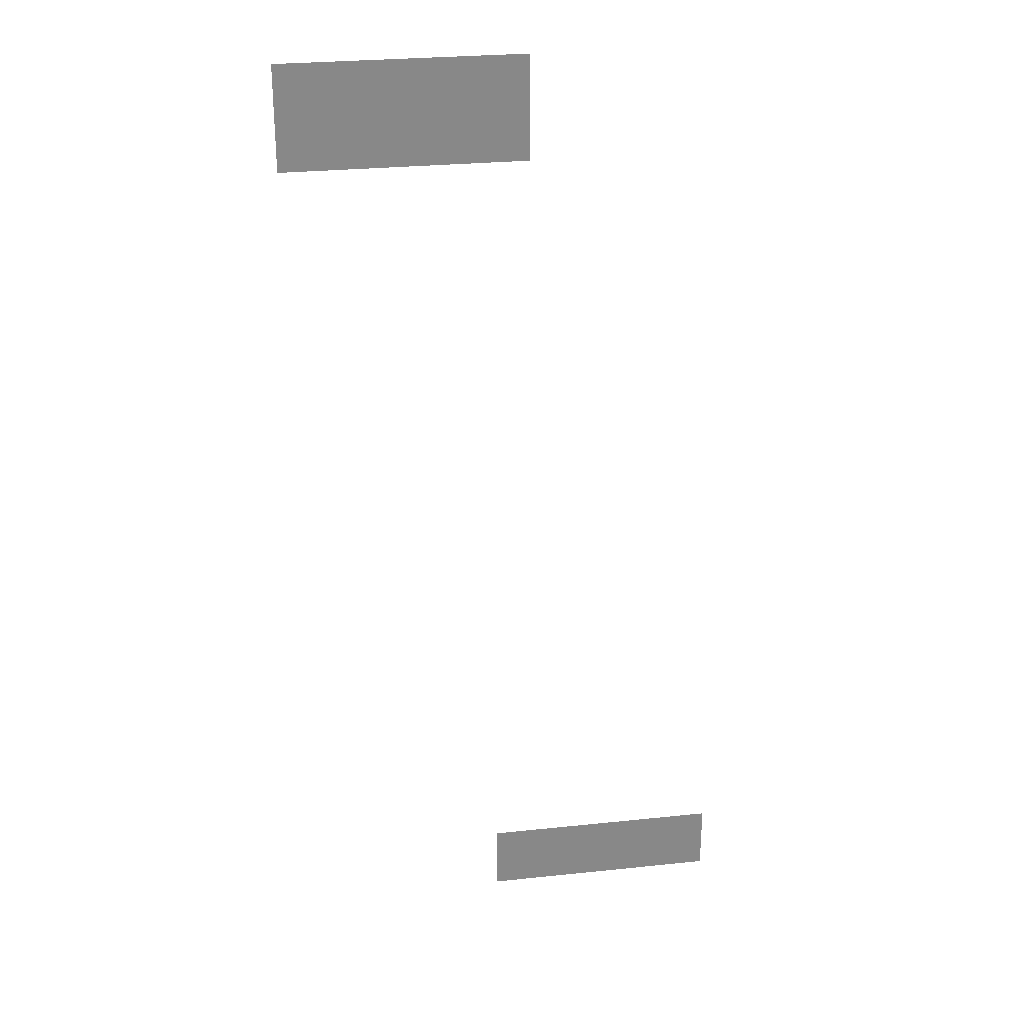
<metadata>
{"format":"obj","ext":"obj","renderer":"f3d","projection":"perspective","resolution":1024,"background":"white","views":[{"elev":27.6,"azim":-9.1,"up":"+Y"}]}
</metadata>
<code>
v -41 -9 0
v -42 -9 0
v -42 -8 0
v -41 -8 0
v -40 -9 0
v -41 -9 0
v -41 -8 0
v -40 -8 0
v -39 -9 0
v -40 -9 0
v -40 -8 0
v -39 -8 0
v -38 -9 0
v -39 -9 0
v -39 -8 0
v -38 -8 0
v -37 -9 0
v -38 -9 0
v -38 -8 0
v -37 -8 0
v -36 -9 0
v -37 -9 0
v -37 -8 0
v -36 -8 0
v -35 -9 0
v -36 -9 0
v -36 -8 0
v -35 -8 0
v -41 -10 0
v -42 -10 0
v -42 -9 0
v -41 -9 0
v -40 -10 0
v -41 -10 0
v -41 -9 0
v -40 -9 0
v -39 -10 0
v -40 -10 0
v -40 -9 0
v -39 -9 0
v -38 -10 0
v -39 -10 0
v -39 -9 0
v -38 -9 0
v -37 -10 0
v -38 -10 0
v -38 -9 0
v -37 -9 0
v -36 -10 0
v -37 -10 0
v -37 -9 0
v -36 -9 0
v -35 -10 0
v -36 -10 0
v -36 -9 0
v -35 -9 0
v -41 -11 0
v -42 -11 0
v -42 -10 0
v -41 -10 0
v -40 -11 0
v -41 -11 0
v -41 -10 0
v -40 -10 0
v -39 -11 0
v -40 -11 0
v -40 -10 0
v -39 -10 0
v -38 -11 0
v -39 -11 0
v -39 -10 0
v -38 -10 0
v -37 -11 0
v -38 -11 0
v -38 -10 0
v -37 -10 0
v -36 -11 0
v -37 -11 0
v -37 -10 0
v -36 -10 0
v -35 -11 0
v -36 -11 0
v -36 -10 0
v -35 -10 0
v -35 -35 0
v -36 -35 0
v -36 -34 0
v -35 -34 0
v -34 -35 0
v -35 -35 0
v -35 -34 0
v -34 -34 0
v -33 -35 0
v -34 -35 0
v -34 -34 0
v -33 -34 0
v -32 -35 0
v -33 -35 0
v -33 -34 0
v -32 -34 0
v -31 -35 0
v -32 -35 0
v -32 -34 0
v -31 -34 0
v -30 -35 0
v -31 -35 0
v -31 -34 0
v -30 -34 0
v -29 -35 0
v -30 -35 0
v -30 -34 0
v -29 -34 0
v -35 -36 0
v -36 -36 0
v -36 -35 0
v -35 -35 0
v -34 -36 0
v -35 -36 0
v -35 -35 0
v -34 -35 0
v -33 -36 0
v -34 -36 0
v -34 -35 0
v -33 -35 0
v -32 -36 0
v -33 -36 0
v -33 -35 0
v -32 -35 0
v -31 -36 0
v -32 -36 0
v -32 -35 0
v -31 -35 0
v -30 -36 0
v -31 -36 0
v -31 -35 0
v -30 -35 0
v -29 -36 0
v -30 -36 0
v -30 -35 0
v -29 -35 0
g OngYiu_mesh_0005
f 1 2 3 4
f 5 6 7 8
f 9 10 11 12
f 13 14 15 16
f 17 18 19 20
f 21 22 23 24
f 25 26 27 28
f 29 30 31 32
f 33 34 35 36
f 37 38 39 40
f 41 42 43 44
f 45 46 47 48
f 49 50 51 52
f 53 54 55 56
f 57 58 59 60
f 61 62 63 64
f 65 66 67 68
f 69 70 71 72
f 73 74 75 76
f 77 78 79 80
f 81 82 83 84
f 85 86 87 88
f 89 90 91 92
f 93 94 95 96
f 97 98 99 100
f 101 102 103 104
f 105 106 107 108
f 109 110 111 112
f 113 114 115 116
f 117 118 119 120
f 121 122 123 124
f 125 126 127 128
f 129 130 131 132
f 133 134 135 136
f 137 138 139 140

</code>
